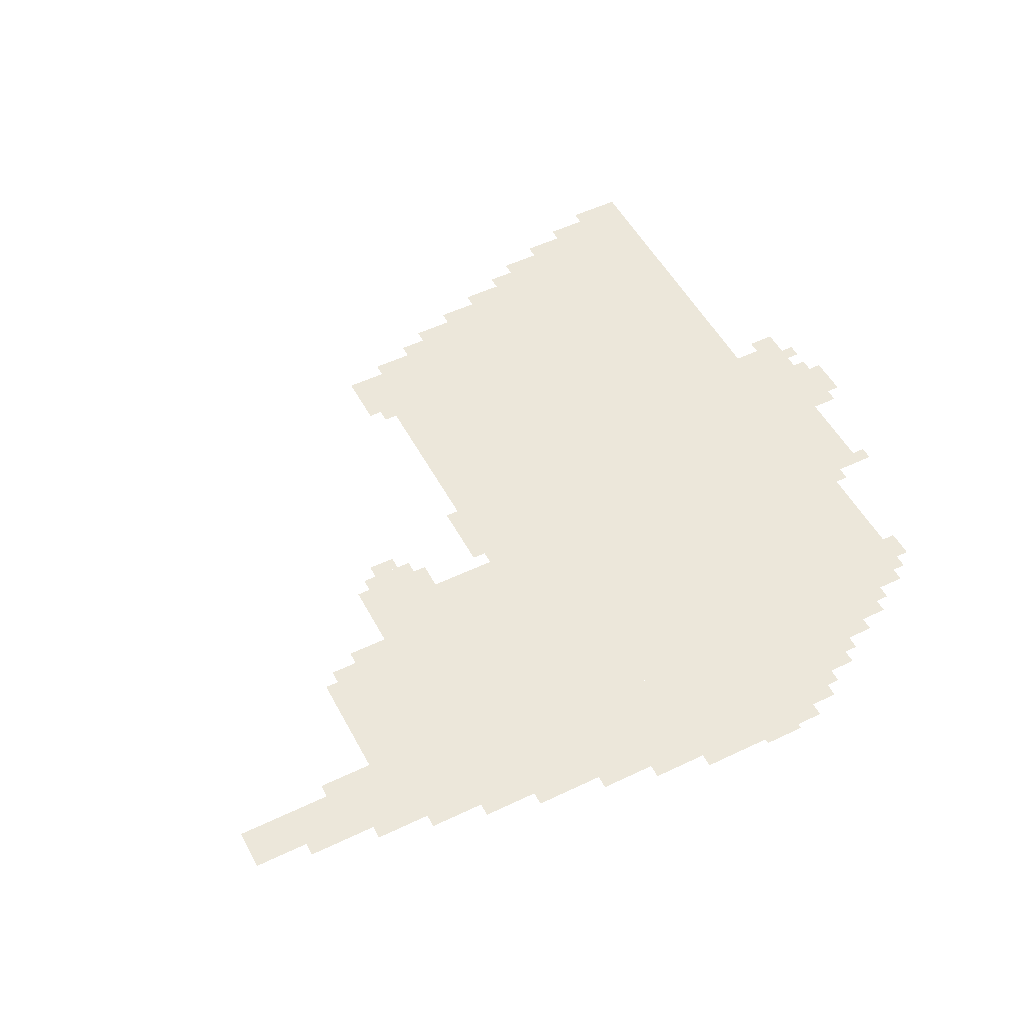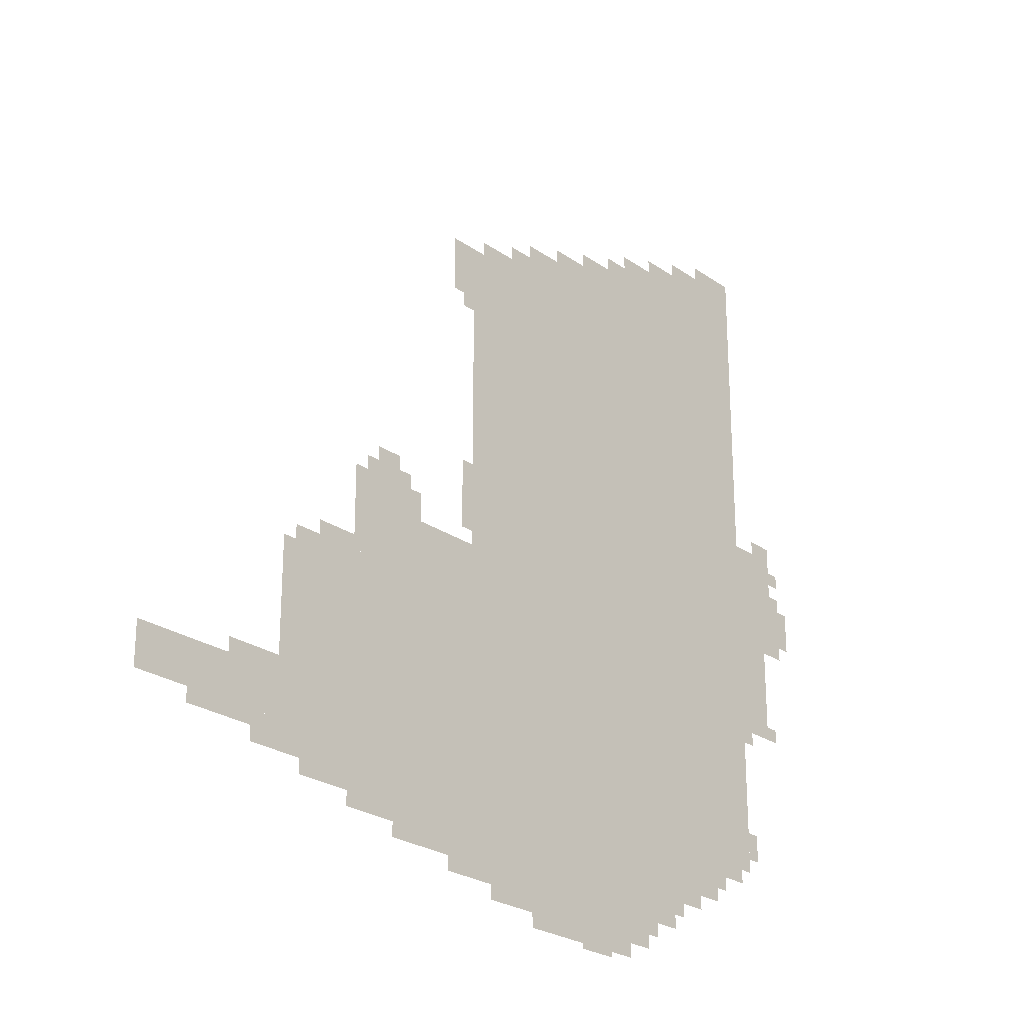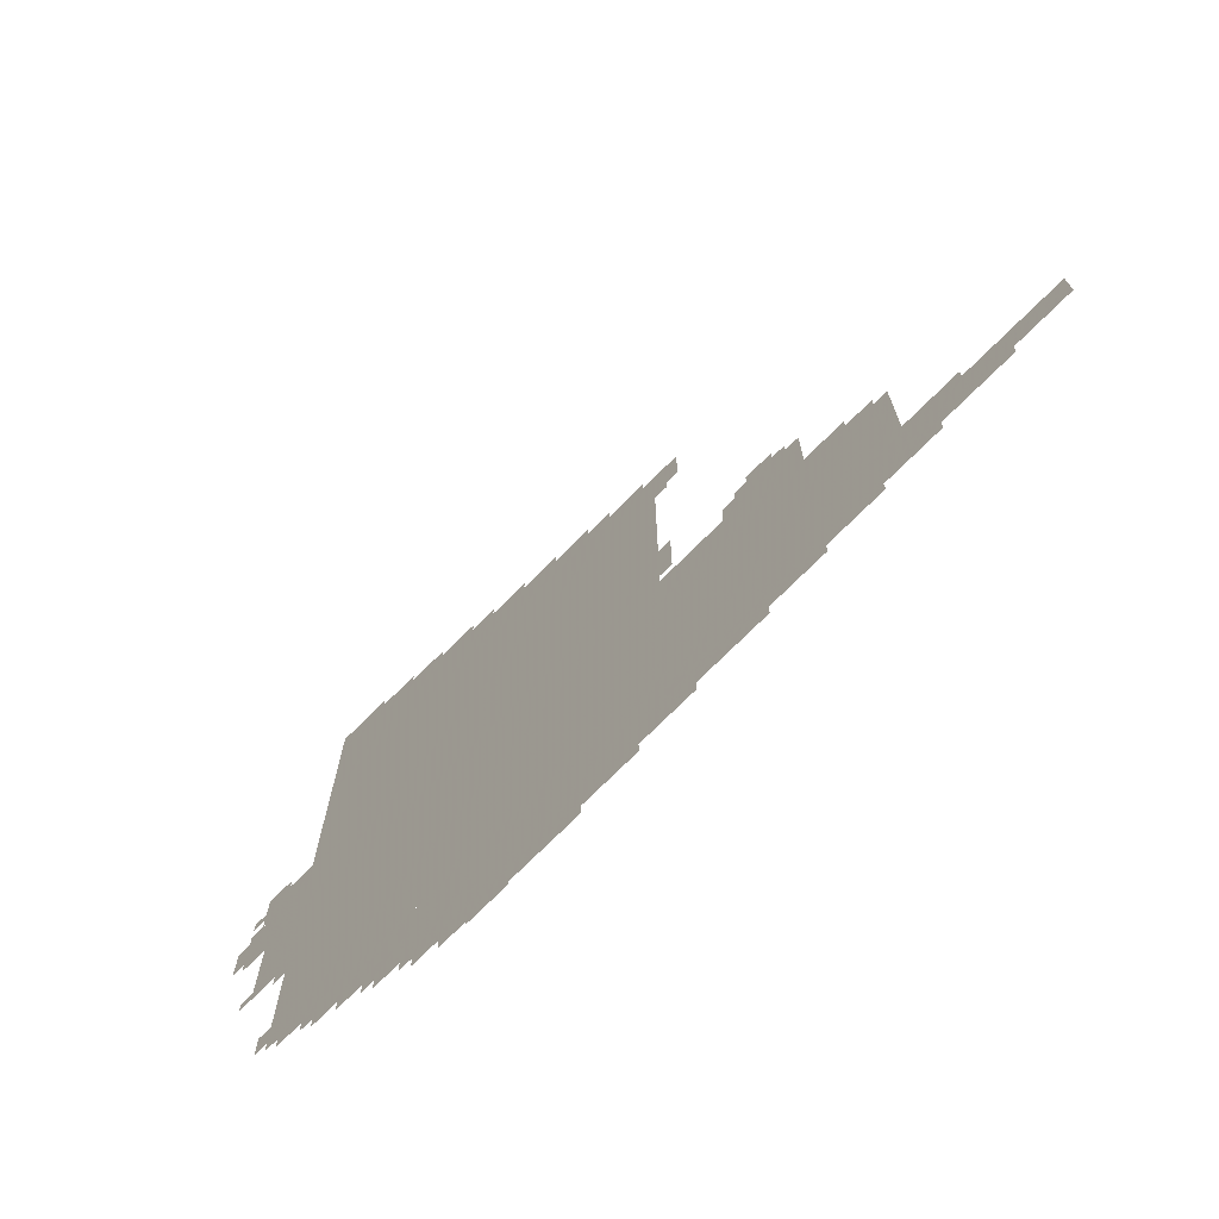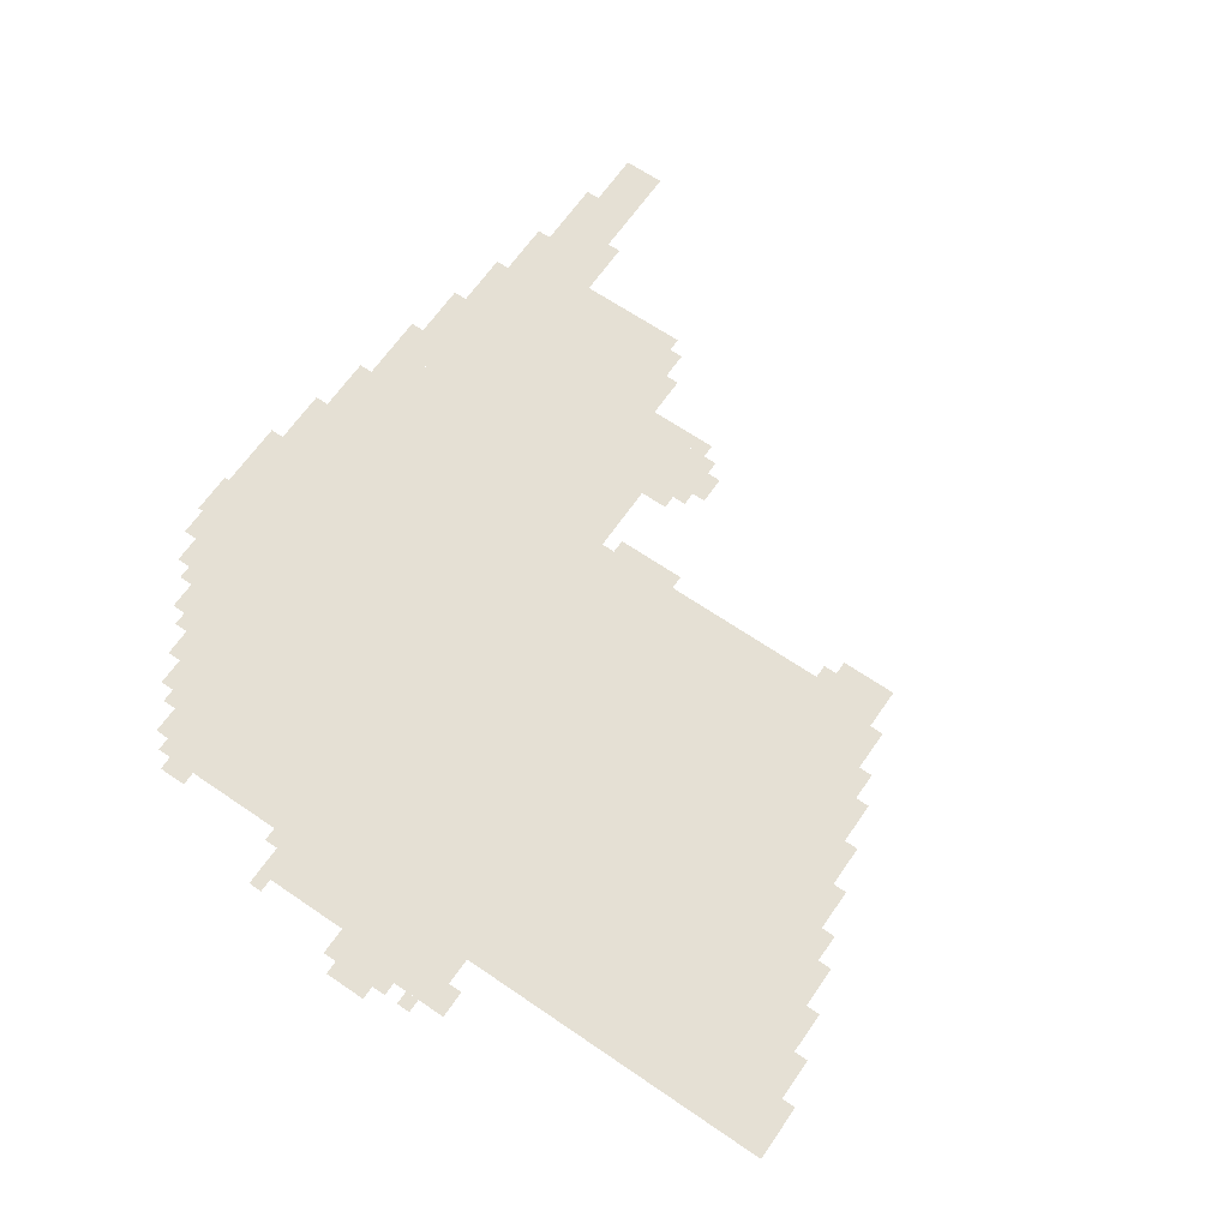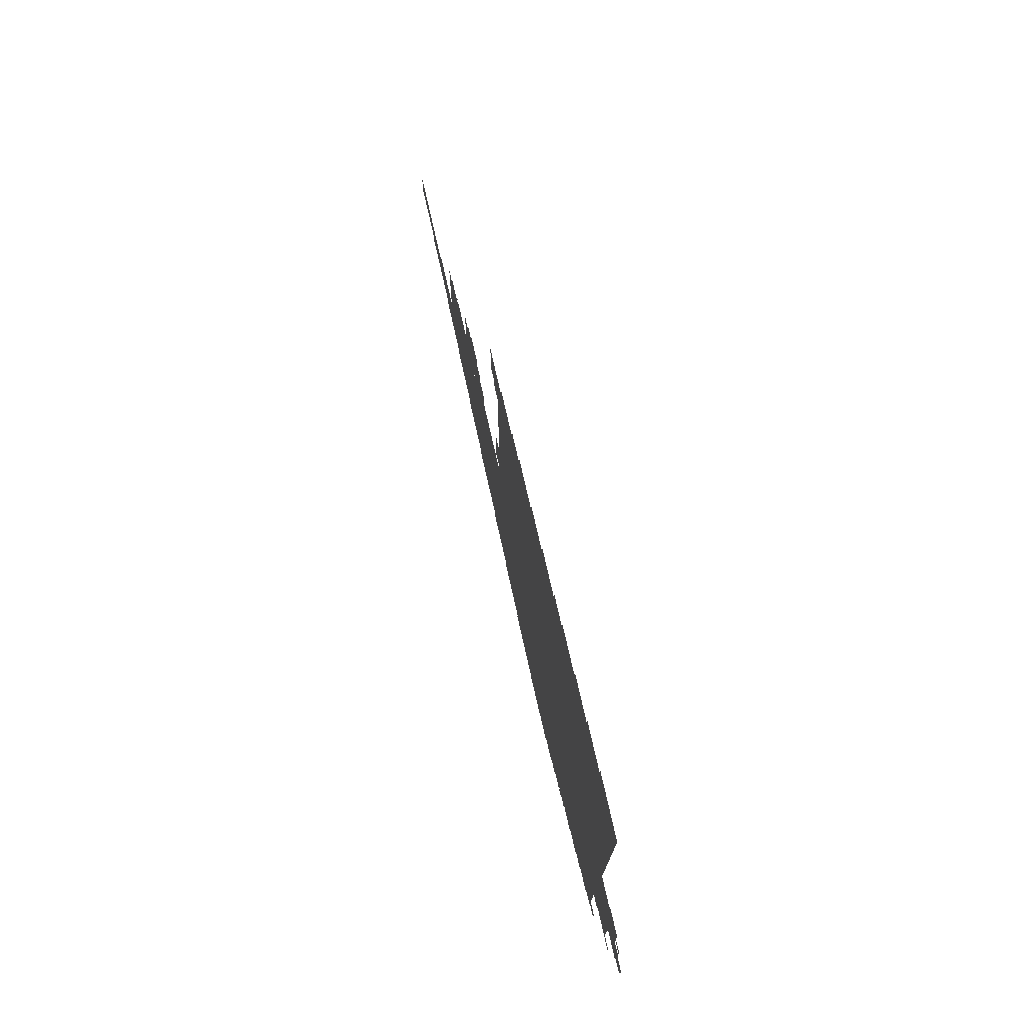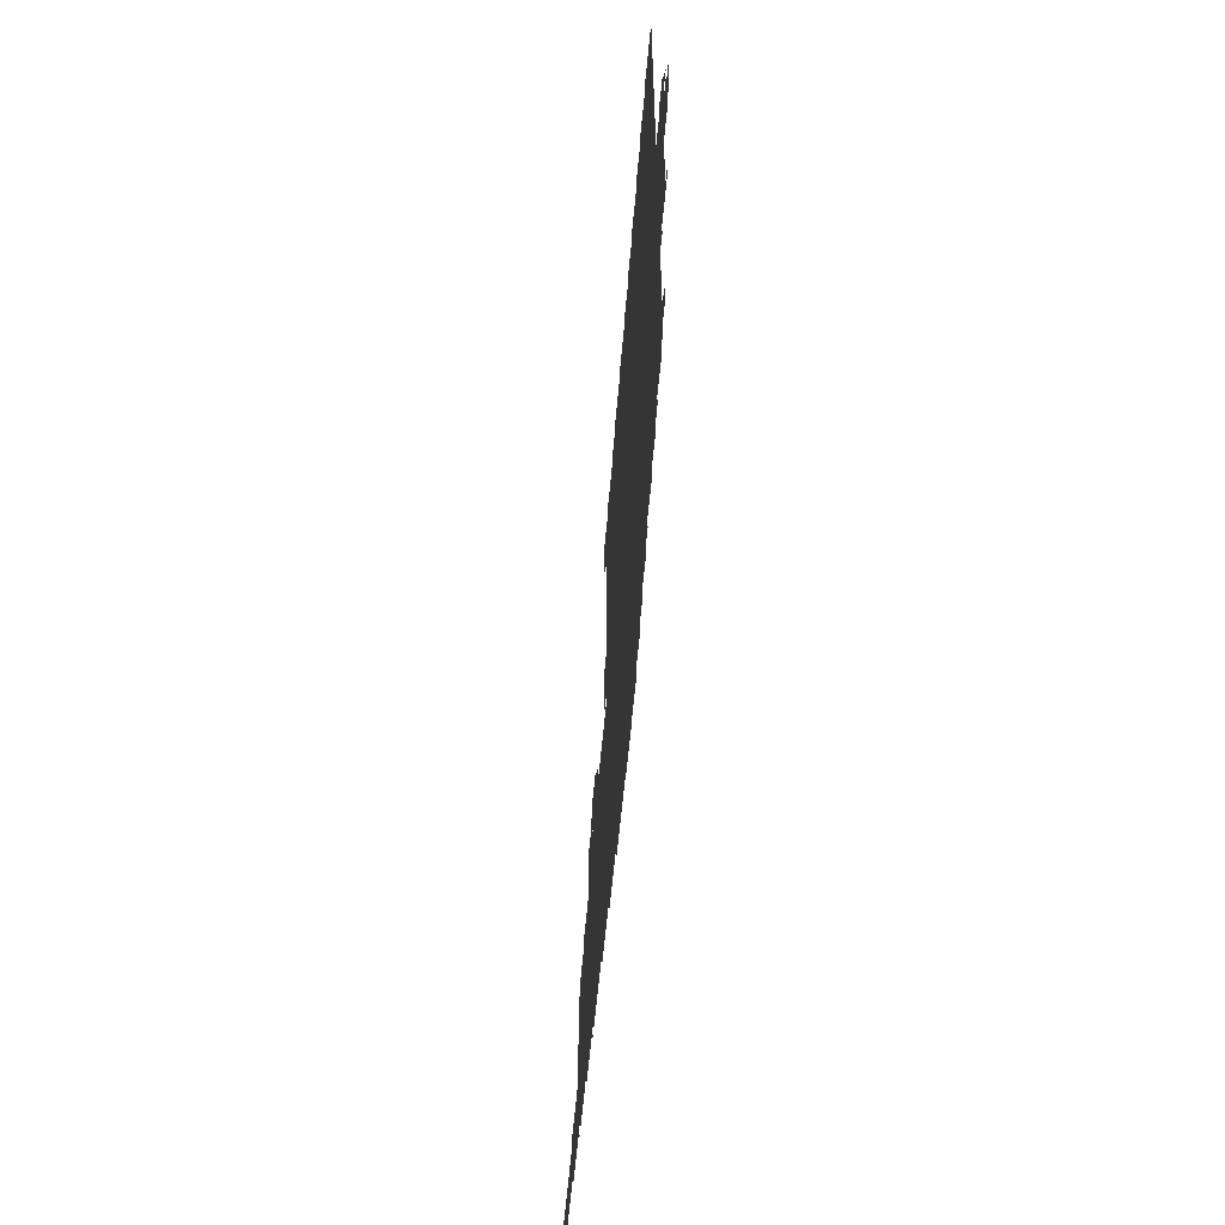
<metadata>
{"format":"obj","ext":"obj","renderer":"f3d","projection":"perspective","resolution":1024,"background":"white","views":[{"elev":51.6,"azim":-27.5,"up":"+Z"},{"elev":-25.1,"azim":-48.3,"up":"+Y"},{"elev":-72.8,"azim":-134.8,"up":"+Y"},{"elev":65.2,"azim":124.6,"up":"+Z"},{"elev":76.9,"azim":77.2,"up":"+Y"},{"elev":-61.7,"azim":84.7,"up":"+Y"}]}
</metadata>
<code>
g hemin_4-mesh
v -192 908 0
v -192 1548 0
v -1152 1548 0
v -1152 908 0
v -192 300 0
v -192 908 0
v -1152 908 0
v -1152 300 0
v -1152 204 0
v -1152 684 0
v -1664 684 0
v -1664 204 0
v -192 1548 0
v -192 1772 0
v -608 1772 0
v -608 1548 0
v -544 76 0
v -544 300 0
v -864 300 0
v -864 76 0
v -864 76 0
v -864 300 0
v -1152 300 0
v -1152 76 0
v -1152 684 0
v -1152 812 0
v -1344 812 0
v -1344 684 0
v -96 876 0
v -96 1132 0
v -192 1132 0
v -192 876 0
v -320 204 0
v -320 300 0
v -544 300 0
v -544 204 0
v -96 652 0
v -96 876 0
v -192 876 0
v -192 652 0
v -1344 684 0
v -1344 812 0
v -1504 812 0
v -1504 684 0
v -1664 268 0
v -1664 364 0
v -1856 364 0
v -1856 268 0
v -608 1548 0
v -608 1644 0
v -800 1644 0
v -800 1548 0
v -1856 268 0
v -1856 364 0
v -2047 364 0
v -2047 268 0
v -800 1548 0
v -800 1644 0
v -960 1644 0
v -960 1548 0
v -1344 812 0
v -1344 908 0
v -1472 908 0
v -1472 812 0
v -640 12 0
v -640 76 0
v -800 76 0
v -800 12 0
v -800 12 0
v -800 76 0
v -960 76 0
v -960 12 0
v -1152 1420 0
v -1152 1548 0
v -1216 1548 0
v -1216 1420 0
v -192 1772 0
v -192 1836 0
v -320 1836 0
v -320 1772 0
v -1152 172 0
v -1152 204 0
v -1408 204 0
v -1408 172 0
v -1408 172 0
v -1408 204 0
v -1632 204 0
v -1632 172 0
v -32 940 0
v -32 1036 0
v -96 1036 0
v -96 940 0
v -448 140 0
v -448 204 0
v -544 204 0
v -544 140 0
v -608 1644 0
v -608 1708 0
v -704 1708 0
v -704 1644 0
v -1152 140 0
v -1152 172 0
v -1344 172 0
v -1344 140 0
v -320 1772 0
v -320 1836 0
v -416 1836 0
v -416 1772 0
v -1664 492 0
v -1664 652 0
v -1696 652 0
v -1696 492 0
v -1344 140 0
v -1344 172 0
v -1504 172 0
v -1504 140 0
v -1792 236 0
v -1792 268 0
v -1920 268 0
v -1920 236 0
v -1152 108 0
v -1152 140 0
v -1280 140 0
v -1280 108 0
v -32 876 0
v -32 940 0
v -96 940 0
v -96 876 0
v -1664 364 0
v -1664 492 0
v -1696 492 0
v -1696 364 0
v -704 1644 0
v -704 1708 0
v -768 1708 0
v -768 1644 0
v -1664 236 0
v -1664 268 0
v -1792 268 0
v -1792 236 0
v -1152 908 0
v -1152 1004 0
v -1184 1004 0
v -1184 908 0
v -960 1548 0
v -960 1580 0
v -1056 1580 0
v -1056 1548 0
v -1280 108 0
v -1280 140 0
v -1376 140 0
v -1376 108 0
v -704 0 0
v -704 12 0
v -768 12 0
v -768 0 0
v -576 44 0
v -576 76 0
v -640 76 0
v -640 44 0
v -608 1708 0
v -608 1740 0
v -672 1740 0
v -672 1708 0
v -1664 204 0
v -1664 236 0
v -1728 236 0
v -1728 204 0
v -1152 76 0
v -1152 108 0
v -1216 108 0
v -1216 76 0
v -1504 684 0
v -1504 716 0
v -1568 716 0
v -1568 684 0
v -224 268 0
v -224 300 0
v -288 300 0
v -288 268 0
v -160 332 0
v -160 396 0
v -192 396 0
v -192 332 0
v -384 172 0
v -384 204 0
v -448 204 0
v -448 172 0
v -480 108 0
v -480 140 0
v -544 140 0
v -544 108 0
v -1472 812 0
v -1472 876 0
v -1504 876 0
v -1504 812 0
v -960 1580 0
v -960 1612 0
v -1024 1612 0
v -1024 1580 0
v -1376 908 0
v -1376 940 0
v -1440 940 0
v -1440 908 0
v -1312 812 0
v -1312 876 0
v -1344 876 0
v -1344 812 0
v 0 940 0
v 0 1004 0
v -32 1004 0
v -32 940 0
v -1760 364 0
v -1760 396 0
v -1824 396 0
v -1824 364 0
v -256 1836 0
v -256 1868 0
v -320 1868 0
v -320 1836 0
v -1024 44 0
v -1024 76 0
v -1088 76 0
v -1088 44 0
v -64 1100 0
v -64 1164 0
v -96 1164 0
v -96 1100 0
v -64 1036 0
v -64 1100 0
v -96 1100 0
v -96 1036 0
v -1696 364 0
v -1696 396 0
v -1760 396 0
v -1760 364 0
v -192 1836 0
v -192 1868 0
v -256 1868 0
v -256 1836 0
v -768 1644 0
v -768 1676 0
v -832 1676 0
v -832 1644 0
v -960 44 0
v -960 76 0
v -1024 76 0
v -1024 44 0
v -1056 1548 0
v -1056 1580 0
v -1120 1580 0
v -1120 1548 0
v -416 1772 0
v -416 1804 0
v -480 1804 0
v -480 1772 0
v -1152 844 0
v -1152 908 0
v -1184 908 0
v -1184 844 0
v -64 652 0
v -64 684 0
v -96 684 0
v -96 652 0
v -288 236 0
v -288 268 0
v -320 268 0
v -320 236 0
v -32 1068 0
v -32 1100 0
v -64 1100 0
v -64 1068 0
v -96 1132 0
v -96 1164 0
v -128 1164 0
v -128 1132 0
v -160 620 0
v -160 652 0
v -192 652 0
v -192 620 0
v -1152 1388 0
v -1152 1420 0
v -1184 1420 0
v -1184 1388 0
v 0 908 0
v 0 940 0
v -32 940 0
v -32 908 0
v -832 1644 0
v -832 1676 0
v -864 1676 0
v -864 1644 0
v -480 1772 0
v -480 1804 0
v -512 1804 0
v -512 1772 0
v -1568 684 0
v -1568 716 0
v -1600 716 0
v -1600 684 0
v -768 0 0
v -768 12 0
v -800 12 0
v -800 0 0
v -1728 204 0
v -1728 236 0
v -1760 236 0
v -1760 204 0
v -288 268 0
v -288 300 0
v -320 300 0
v -320 268 0
g hemin_4-mesh_0
f 3 2 1
f 1 4 3
f 7 6 5
f 5 8 7
f 11 10 9
f 9 12 11
f 15 14 13
f 13 16 15
f 19 18 17
f 17 20 19
f 23 22 21
f 21 24 23
f 27 26 25
f 25 28 27
f 31 30 29
f 29 32 31
f 35 34 33
f 33 36 35
f 39 38 37
f 37 40 39
f 43 42 41
f 41 44 43
f 47 46 45
f 45 48 47
f 51 50 49
f 49 52 51
f 55 54 53
f 53 56 55
f 59 58 57
f 57 60 59
f 63 62 61
f 61 64 63
f 67 66 65
f 65 68 67
f 71 70 69
f 69 72 71
f 75 74 73
f 73 76 75
f 79 78 77
f 77 80 79
f 83 82 81
f 81 84 83
f 87 86 85
f 85 88 87
f 91 90 89
f 89 92 91
f 95 94 93
f 93 96 95
f 99 98 97
f 97 100 99
f 103 102 101
f 101 104 103
f 107 106 105
f 105 108 107
f 111 110 109
f 109 112 111
f 115 114 113
f 113 116 115
f 119 118 117
f 117 120 119
f 123 122 121
f 121 124 123
f 127 126 125
f 125 128 127
f 131 130 129
f 129 132 131
f 135 134 133
f 133 136 135
f 139 138 137
f 137 140 139
f 143 142 141
f 141 144 143
f 147 146 145
f 145 148 147
f 151 150 149
f 149 152 151
f 155 154 153
f 153 156 155
f 159 158 157
f 157 160 159
f 163 162 161
f 161 164 163
f 167 166 165
f 165 168 167
f 171 170 169
f 169 172 171
f 175 174 173
f 173 176 175
f 179 178 177
f 177 180 179
f 183 182 181
f 181 184 183
f 187 186 185
f 185 188 187
f 191 190 189
f 189 192 191
f 195 194 193
f 193 196 195
f 199 198 197
f 197 200 199
f 203 202 201
f 201 204 203
f 207 206 205
f 205 208 207
f 211 210 209
f 209 212 211
f 215 214 213
f 213 216 215
f 219 218 217
f 217 220 219
f 223 222 221
f 221 224 223
f 227 226 225
f 225 228 227
f 231 230 229
f 229 232 231
f 235 234 233
f 233 236 235
f 239 238 237
f 237 240 239
f 243 242 241
f 241 244 243
f 247 246 245
f 245 248 247
f 251 250 249
f 249 252 251
f 255 254 253
f 253 256 255
f 259 258 257
f 257 260 259
f 263 262 261
f 261 264 263
f 267 266 265
f 265 268 267
f 271 270 269
f 269 272 271
f 275 274 273
f 273 276 275
f 279 278 277
f 277 280 279
f 283 282 281
f 281 284 283
f 287 286 285
f 285 288 287
f 291 290 289
f 289 292 291
f 295 294 293
f 293 296 295
f 299 298 297
f 297 300 299
f 303 302 301
f 301 304 303
f 307 306 305
f 305 308 307
f 311 310 309
f 309 312 311

</code>
